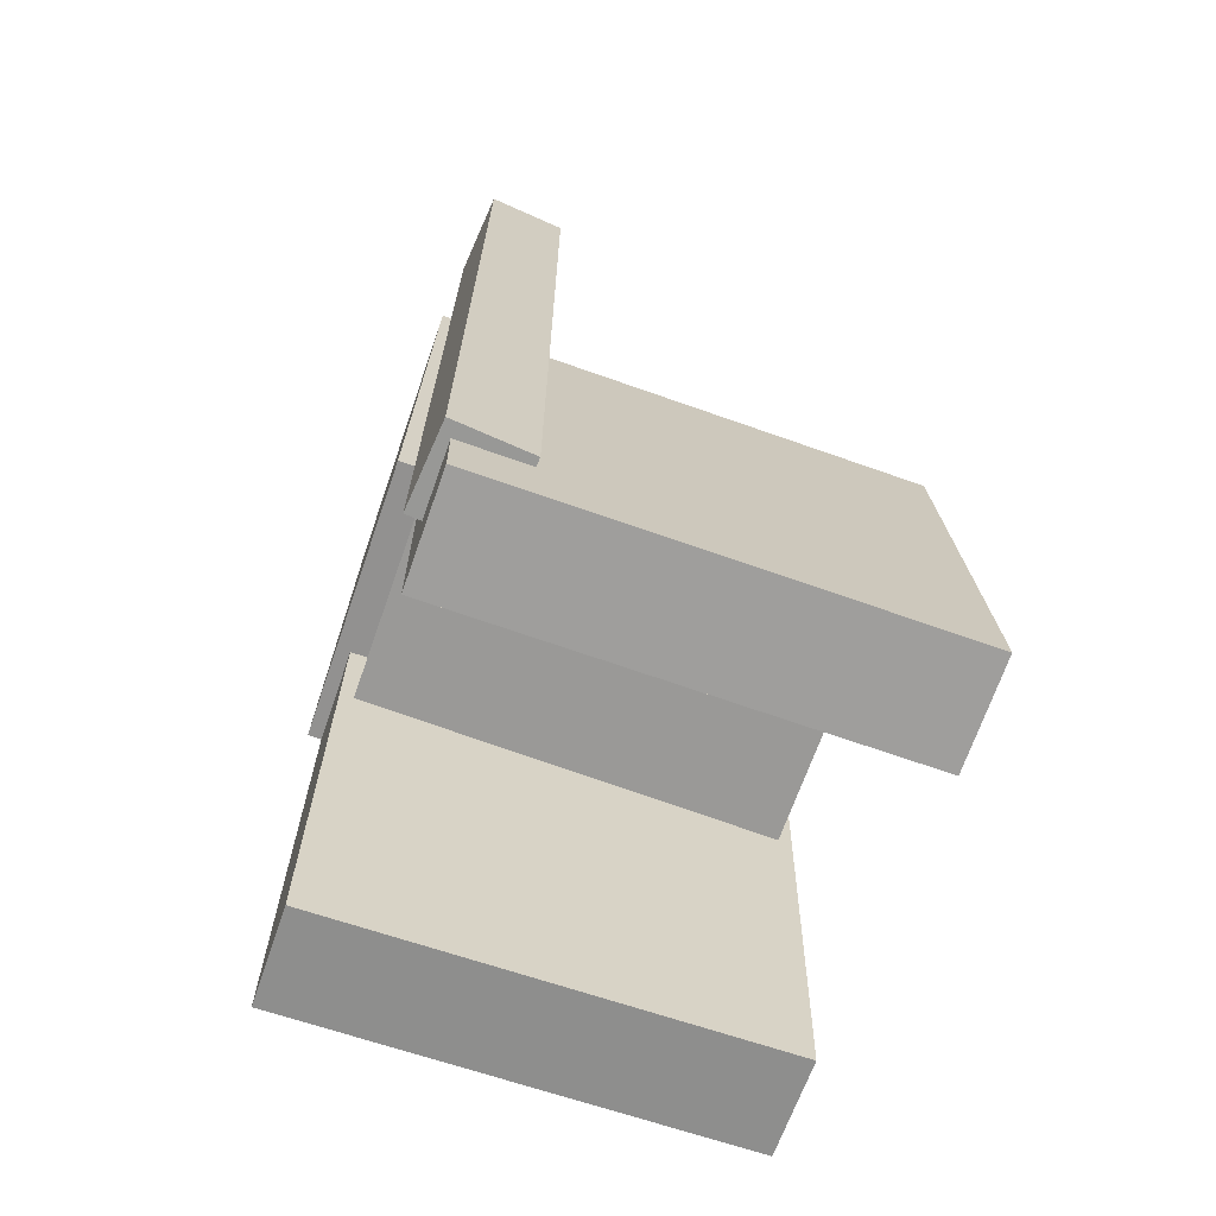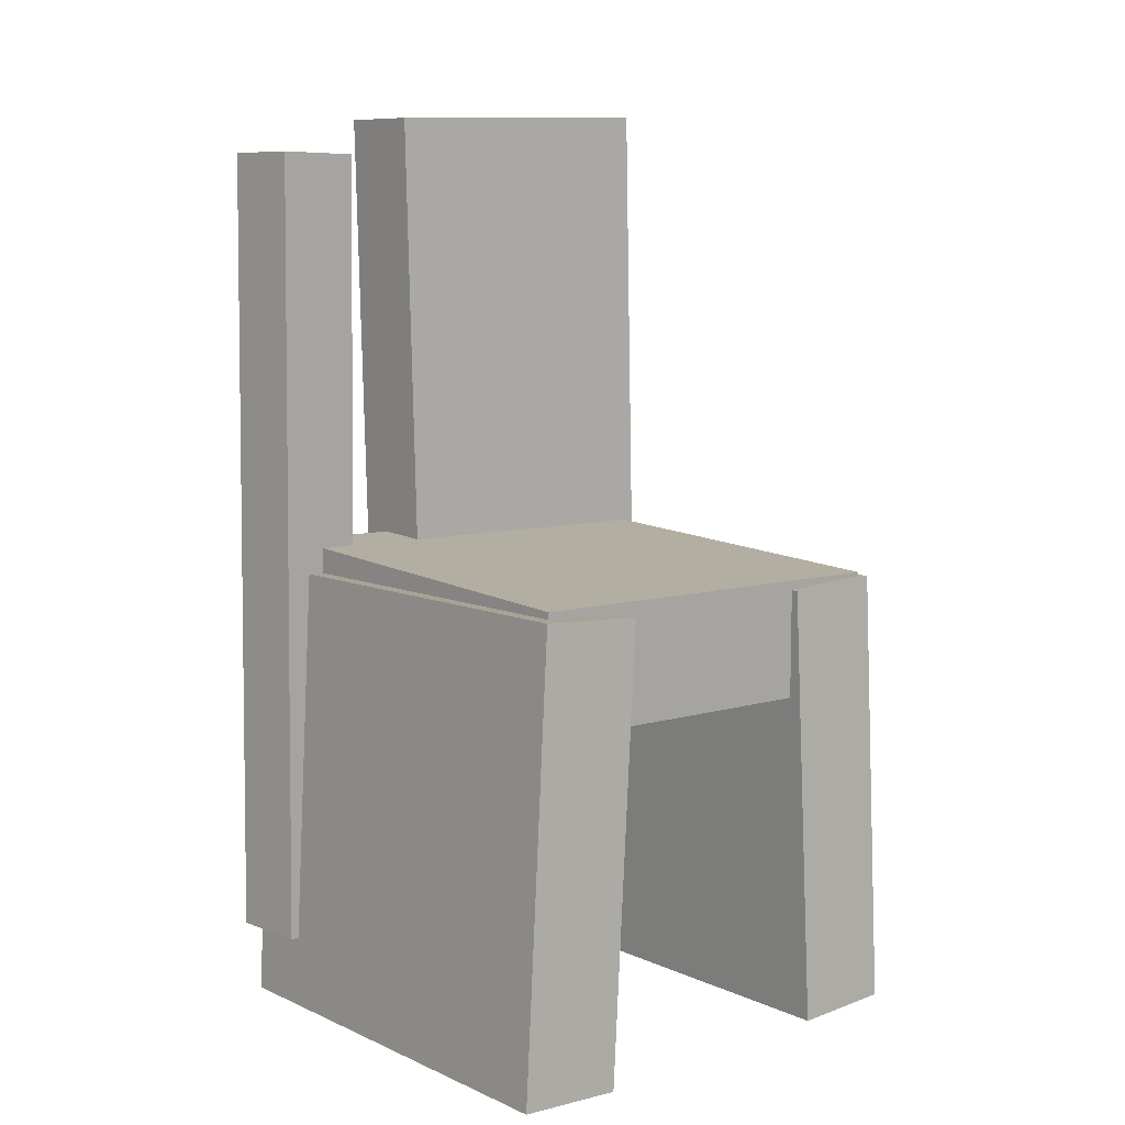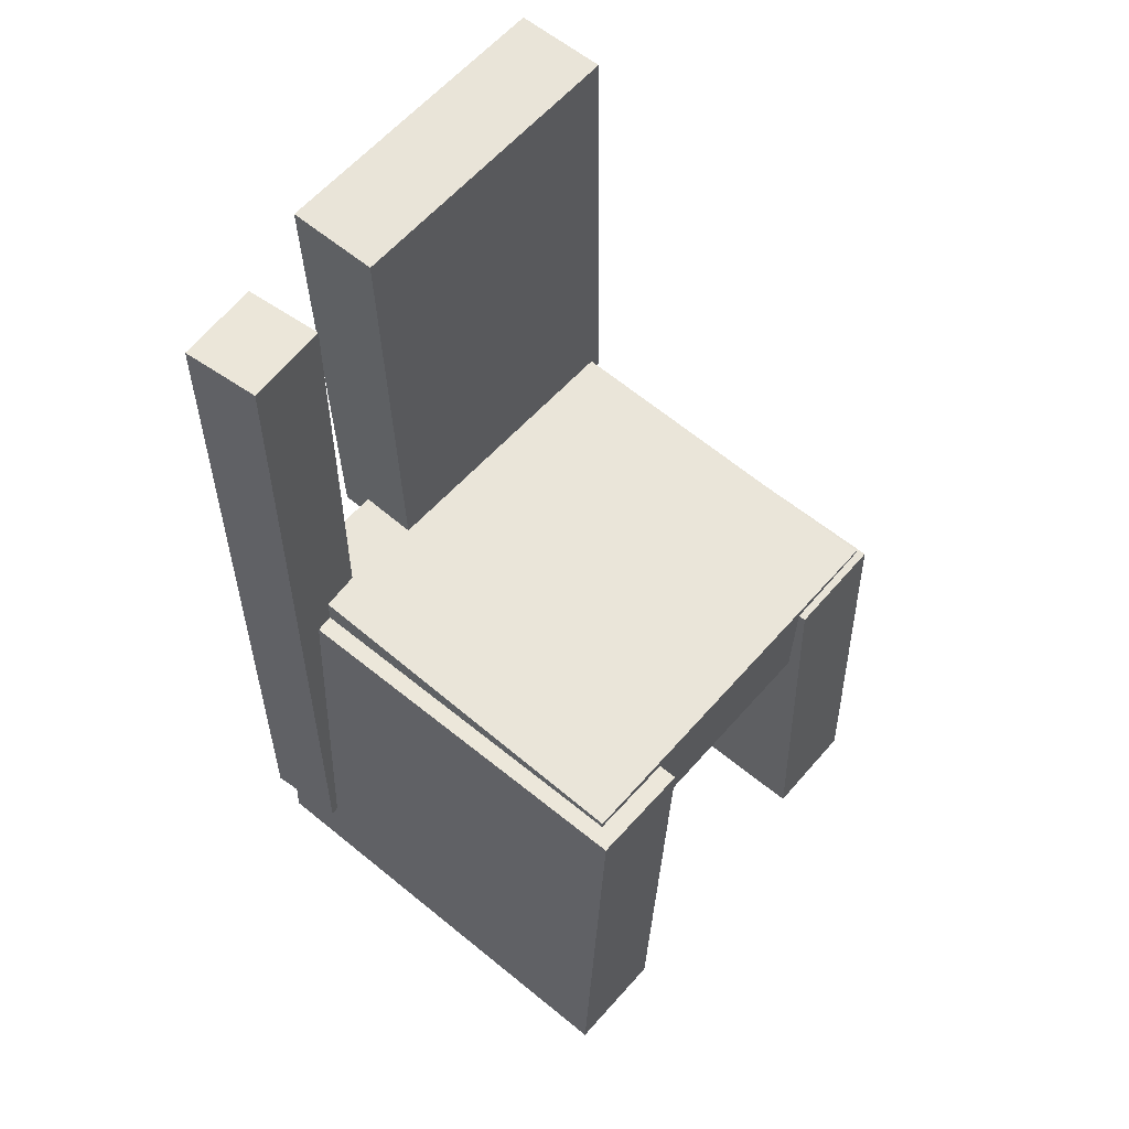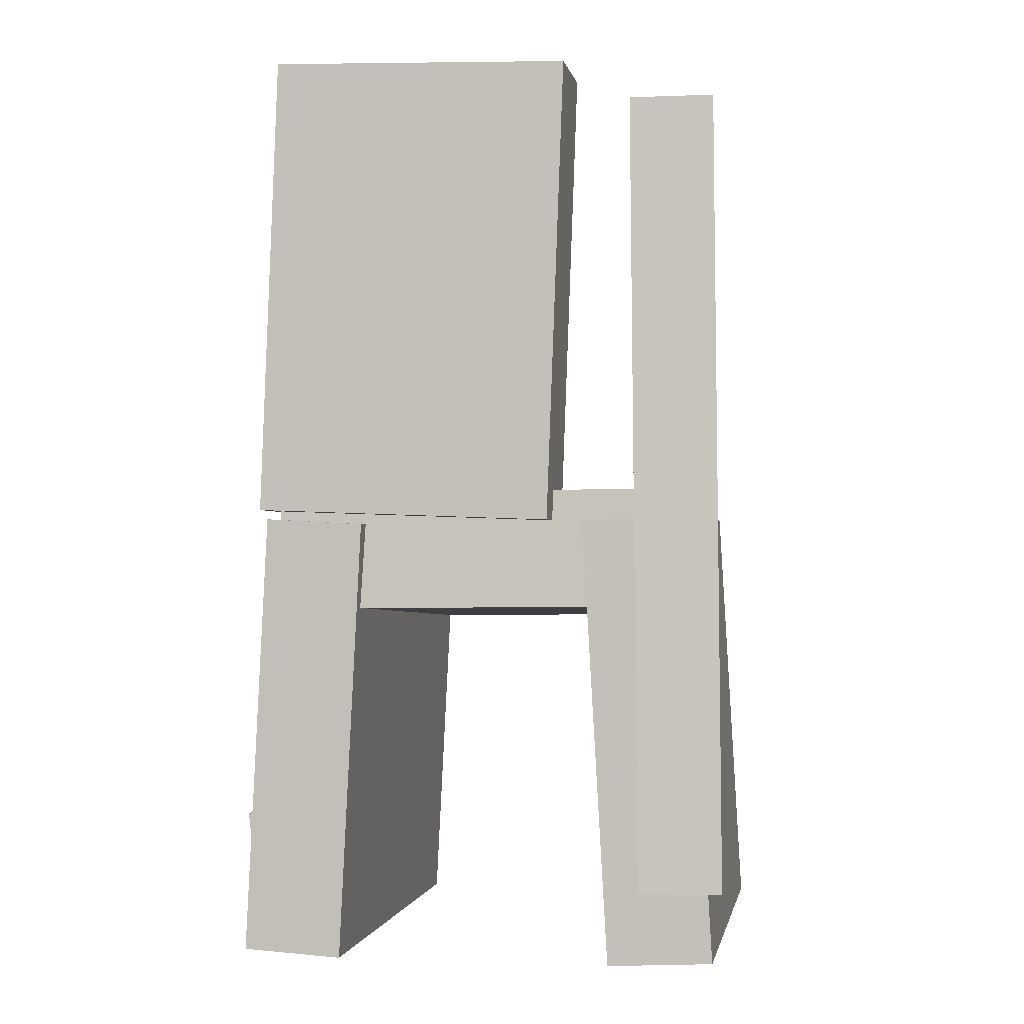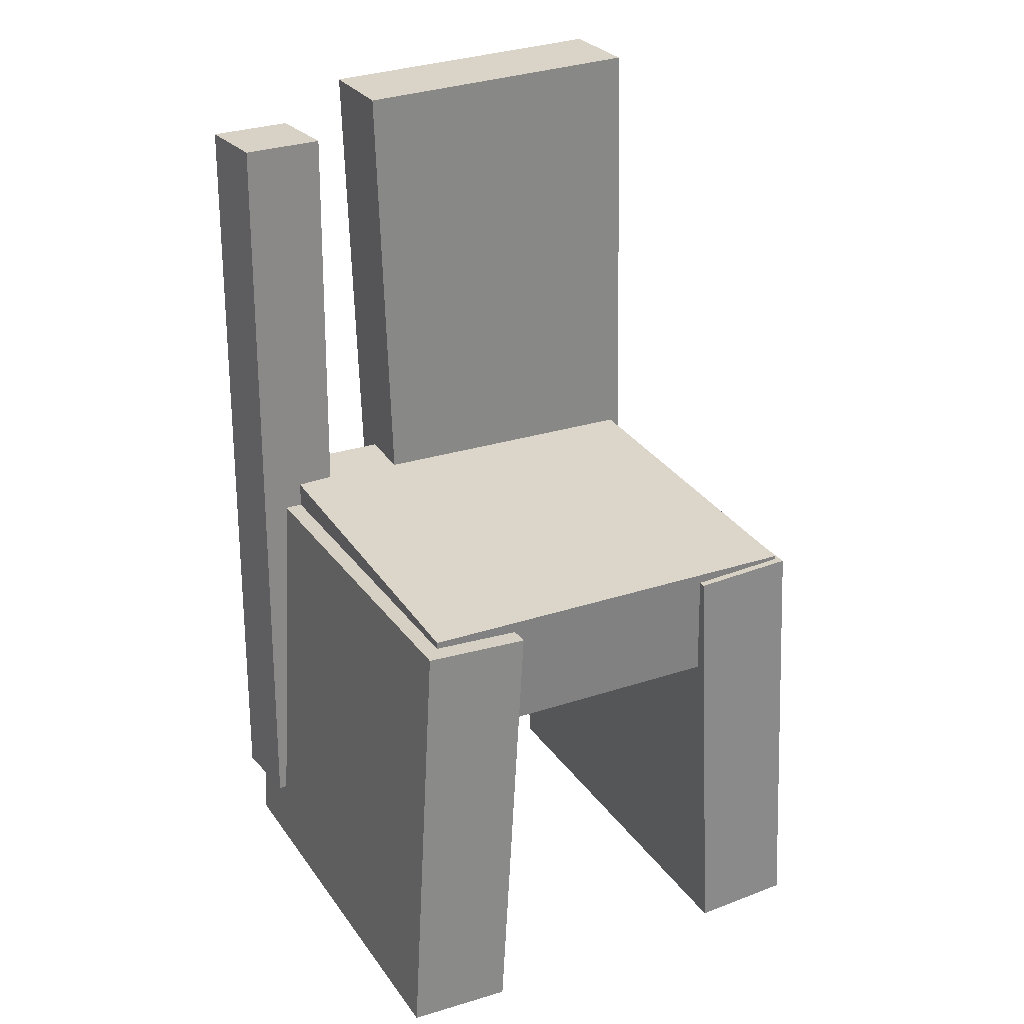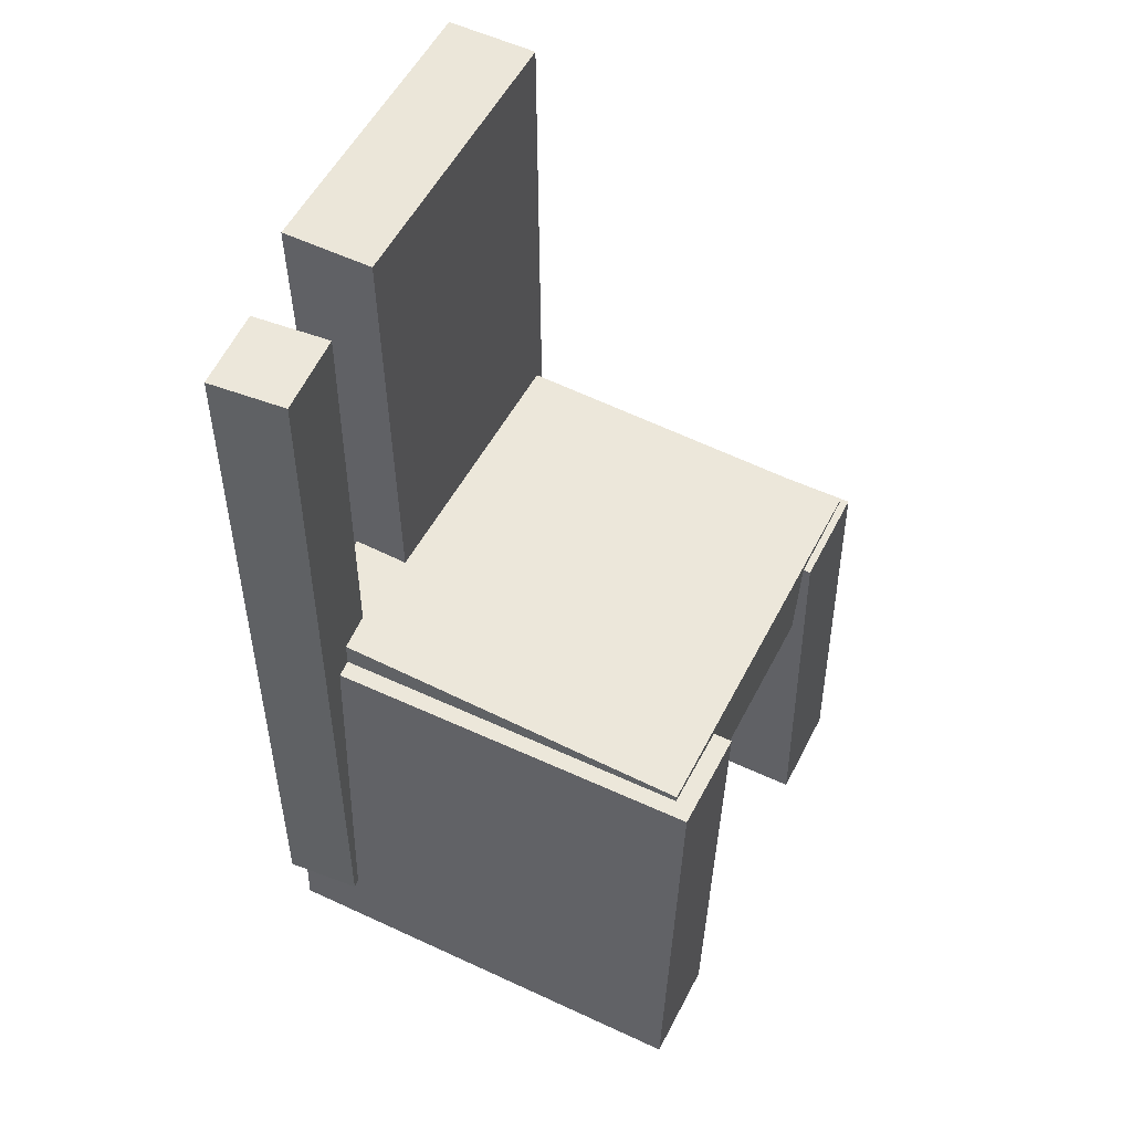
<metadata>
{"format":"obj","ext":"obj","renderer":"f3d","projection":"perspective","resolution":1024,"background":"white","views":[{"elev":-67.9,"azim":-19.9,"up":"+Y"},{"elev":8.5,"azim":49.4,"up":"+Y"},{"elev":57.9,"azim":39.9,"up":"+Y"},{"elev":-1.0,"azim":-80.0,"up":"+Y"},{"elev":27.3,"azim":61.8,"up":"+Y"},{"elev":52.7,"azim":26.1,"up":"+Y"}]}
</metadata>
<code>
v -0.2035 -0.4143 0.12
v -0.2041 -0.409 0.2132
v -0.2035 -0.01806 0.09746
v -0.2041 -0.01275 0.1907
v 0.1888 -0.4142 0.1224
v 0.1883 -0.4089 0.2156
v 0.1889 -0.01797 0.09984
v 0.1883 -0.01266 0.1931
f 1.0 7.0 5.0
f 1.0 3.0 7.0
f 1.0 4.0 3.0
f 1.0 2.0 4.0
f 3.0 8.0 7.0
f 3.0 4.0 8.0
f 5.0 7.0 8.0
f 5.0 8.0 6.0
f 1.0 5.0 6.0
f 1.0 6.0 2.0
f 2.0 6.0 8.0
f 2.0 8.0 4.0
v -0.1753 -0.3497 -0.2144
v -0.1748 -0.3485 -0.2019
v -0.1791 -0.2901 -0.2198
v -0.1785 -0.289 -0.2074
v -0.16 -0.3487 -0.2152
v -0.1594 -0.3476 -0.2027
v -0.1638 -0.2892 -0.2206
v -0.1632 -0.288 -0.2081
f 9.0 15.0 13.0
f 9.0 11.0 15.0
f 9.0 12.0 11.0
f 9.0 10.0 12.0
f 11.0 16.0 15.0
f 11.0 12.0 16.0
f 13.0 15.0 16.0
f 13.0 16.0 14.0
f 9.0 13.0 14.0
f 9.0 14.0 10.0
f 10.0 14.0 16.0
f 10.0 16.0 12.0
v -0.224 -0.01672 0.06855
v -0.1441 -0.01782 0.06973
v -0.2186 0.393 0.08303
v -0.1386 0.3919 0.08421
v -0.22 -0.007391 -0.1971
v -0.14 -0.008491 -0.1959
v -0.2146 0.4023 -0.1826
v -0.1346 0.4012 -0.1814
f 17.0 23.0 21.0
f 17.0 19.0 23.0
f 17.0 20.0 19.0
f 17.0 18.0 20.0
f 19.0 24.0 23.0
f 19.0 20.0 24.0
f 21.0 23.0 24.0
f 21.0 24.0 22.0
f 17.0 21.0 22.0
f 17.0 22.0 18.0
f 18.0 22.0 24.0
f 18.0 24.0 20.0
v -0.2058 -0.4103 -0.2144
v -0.2074 -0.4149 -0.1255
v -0.208 -0.01581 -0.1937
v -0.2095 -0.02047 -0.1048
v 0.1842 -0.4085 -0.2075
v 0.1827 -0.4132 -0.1186
v 0.1821 -0.01403 -0.1869
v 0.1805 -0.01869 -0.098
f 25.0 31.0 29.0
f 25.0 27.0 31.0
f 25.0 28.0 27.0
f 25.0 26.0 28.0
f 27.0 32.0 31.0
f 27.0 28.0 32.0
f 29.0 31.0 32.0
f 29.0 32.0 30.0
f 25.0 29.0 30.0
f 25.0 30.0 26.0
f 26.0 30.0 32.0
f 26.0 32.0 28.0
v -0.1491 -0.3475 0.1439
v -0.2174 -0.3472 0.1489
v -0.1467 0.3585 0.1371
v -0.215 0.3588 0.1421
v -0.1437 -0.3468 0.2176
v -0.2121 -0.3465 0.2226
v -0.1413 0.3592 0.2109
v -0.2097 0.3595 0.2158
f 33.0 39.0 37.0
f 33.0 35.0 39.0
f 33.0 36.0 35.0
f 33.0 34.0 36.0
f 35.0 40.0 39.0
f 35.0 36.0 40.0
f 37.0 39.0 40.0
f 37.0 40.0 38.0
f 33.0 37.0 38.0
f 33.0 38.0 34.0
f 34.0 38.0 40.0
f 34.0 40.0 36.0
v -0.191 0.00787 -0.1861
v -0.1964 -0.09781 -0.1851
v -0.1942 0.01142 0.1743
v -0.1997 -0.09426 0.1753
v 0.1753 -0.01098 -0.1826
v 0.1698 -0.1167 -0.1816
v 0.172 -0.00743 0.1778
v 0.1666 -0.1131 0.1788
f 41.0 47.0 45.0
f 41.0 43.0 47.0
f 41.0 44.0 43.0
f 41.0 42.0 44.0
f 43.0 48.0 47.0
f 43.0 44.0 48.0
f 45.0 47.0 48.0
f 45.0 48.0 46.0
f 41.0 45.0 46.0
f 41.0 46.0 42.0
f 42.0 46.0 48.0
f 42.0 48.0 44.0

</code>
